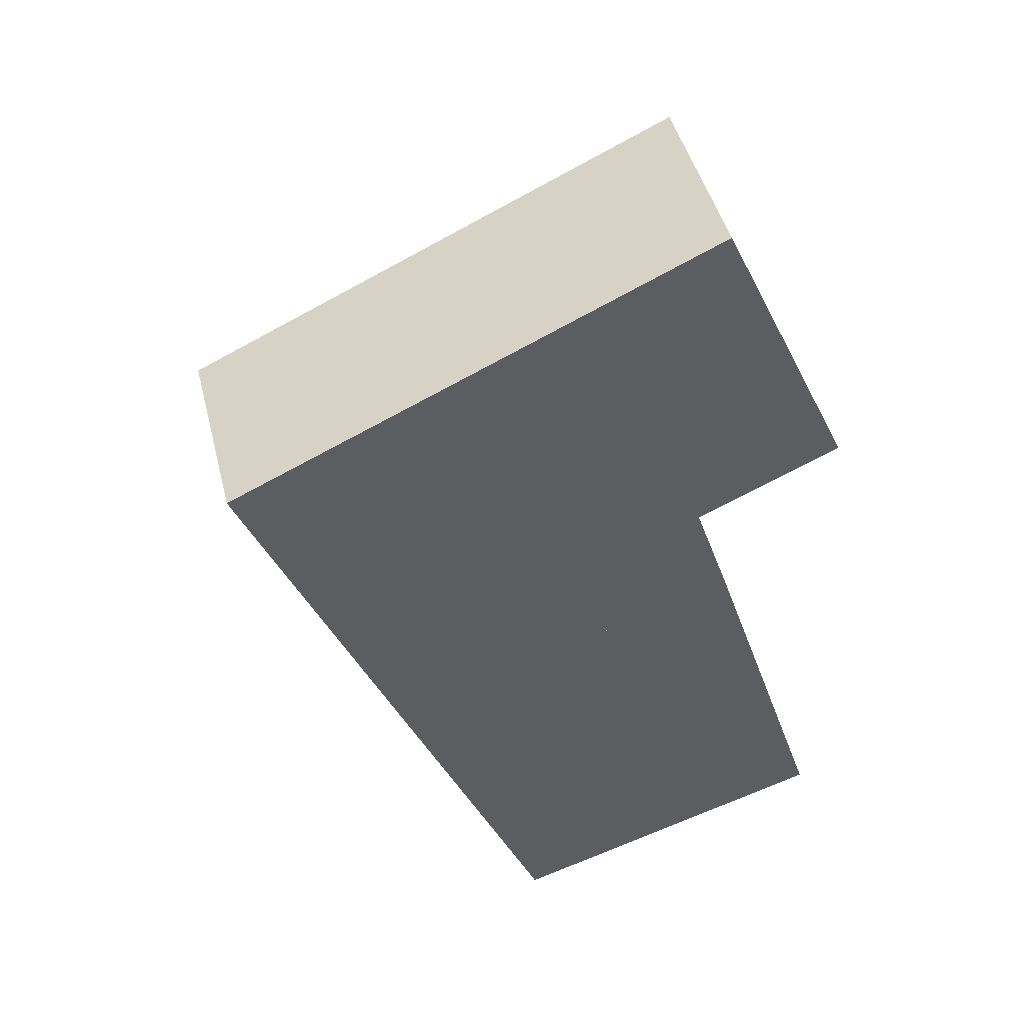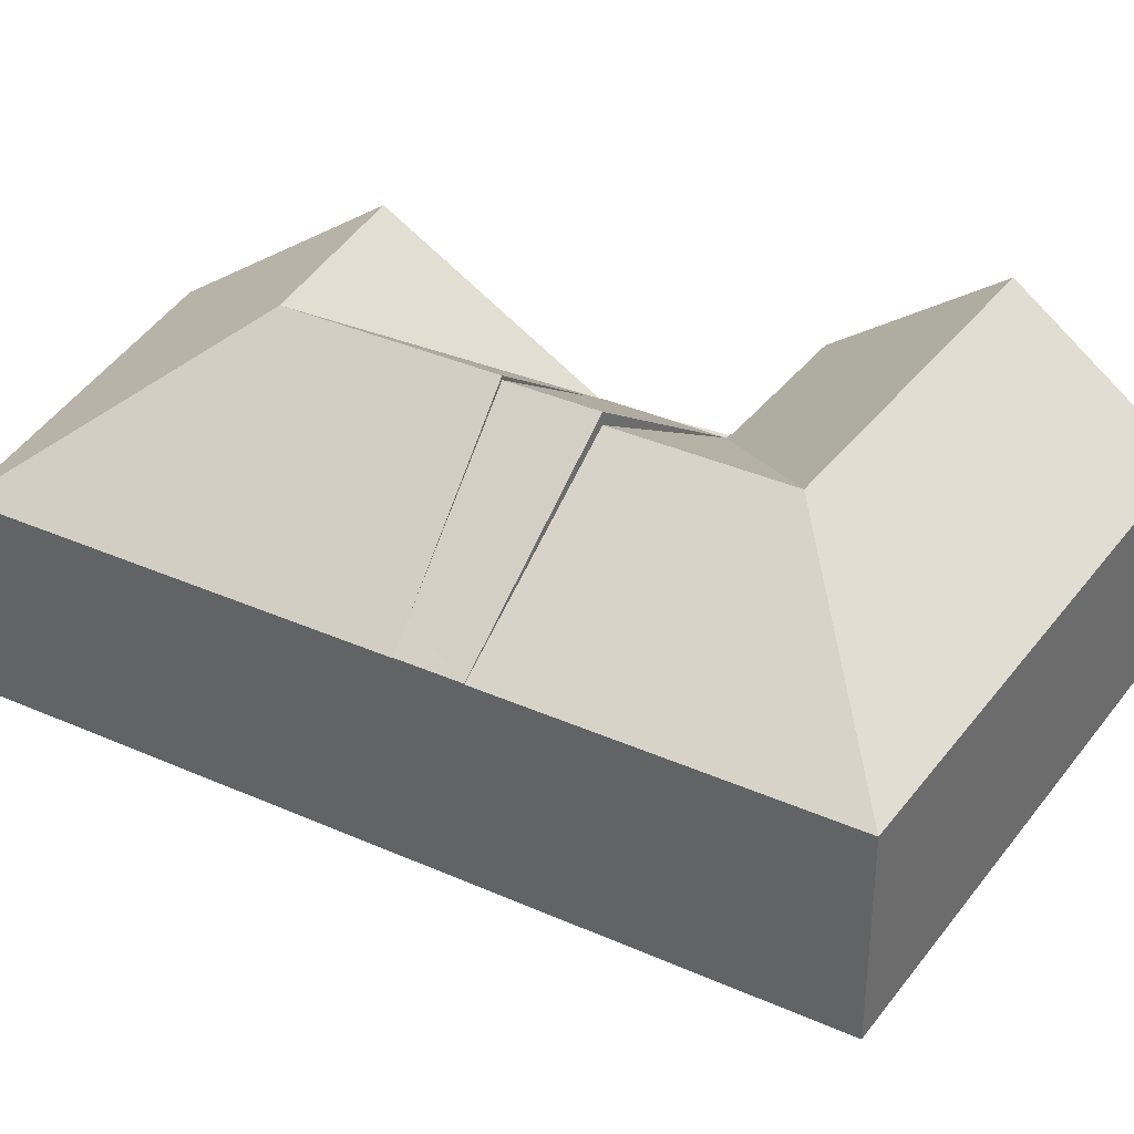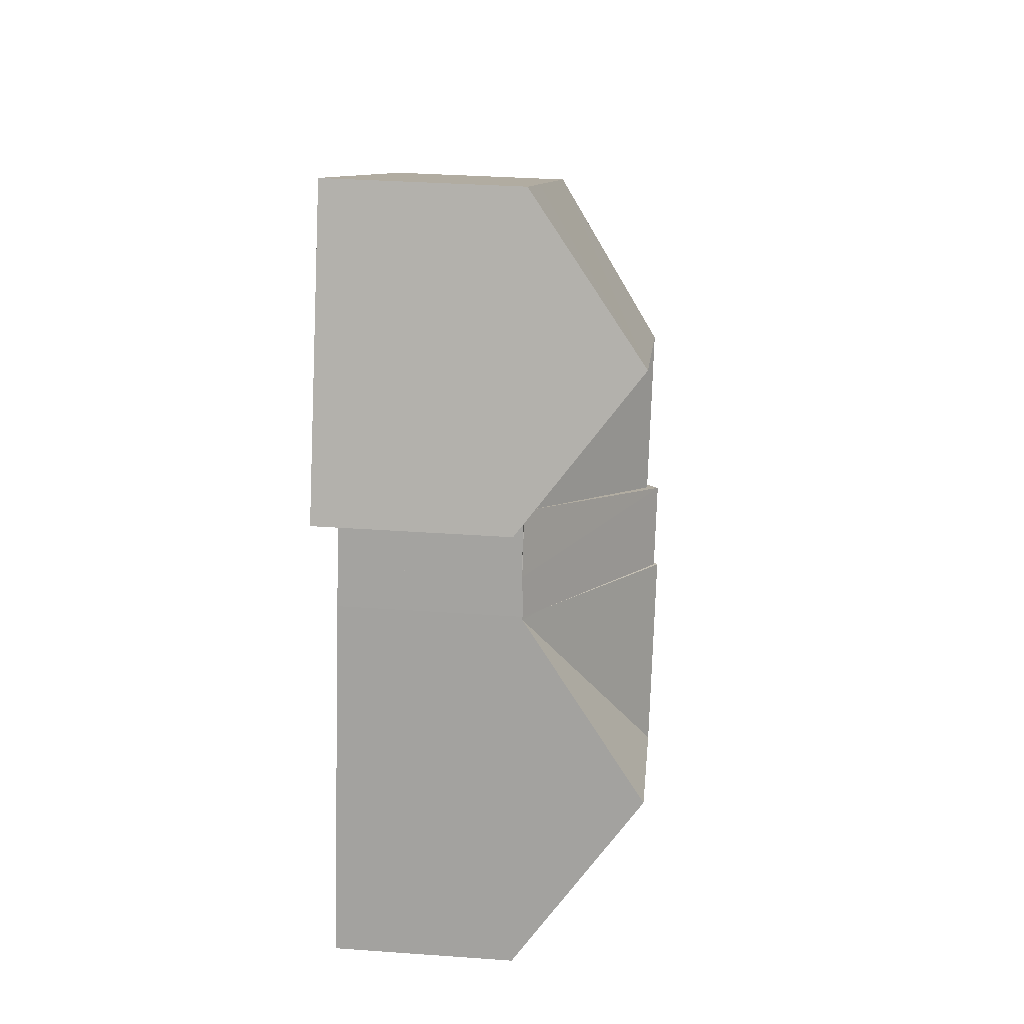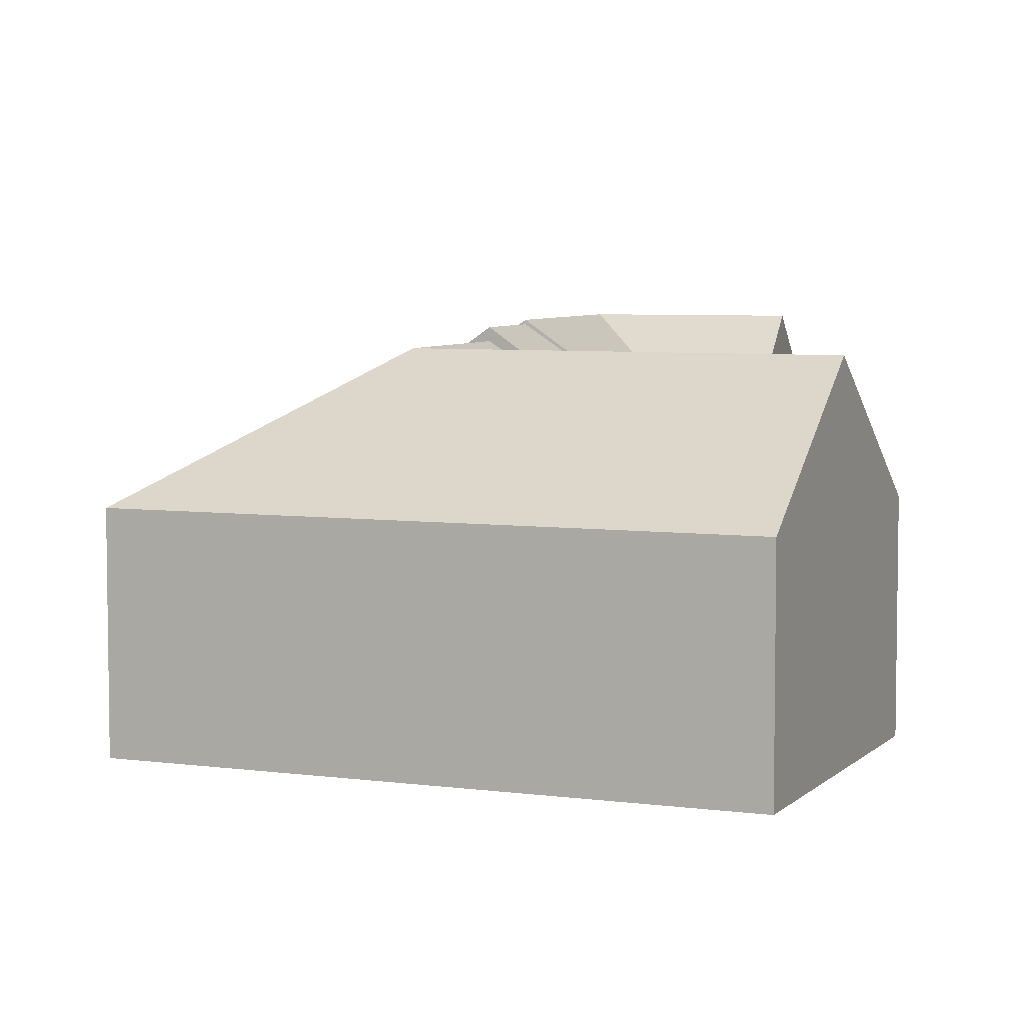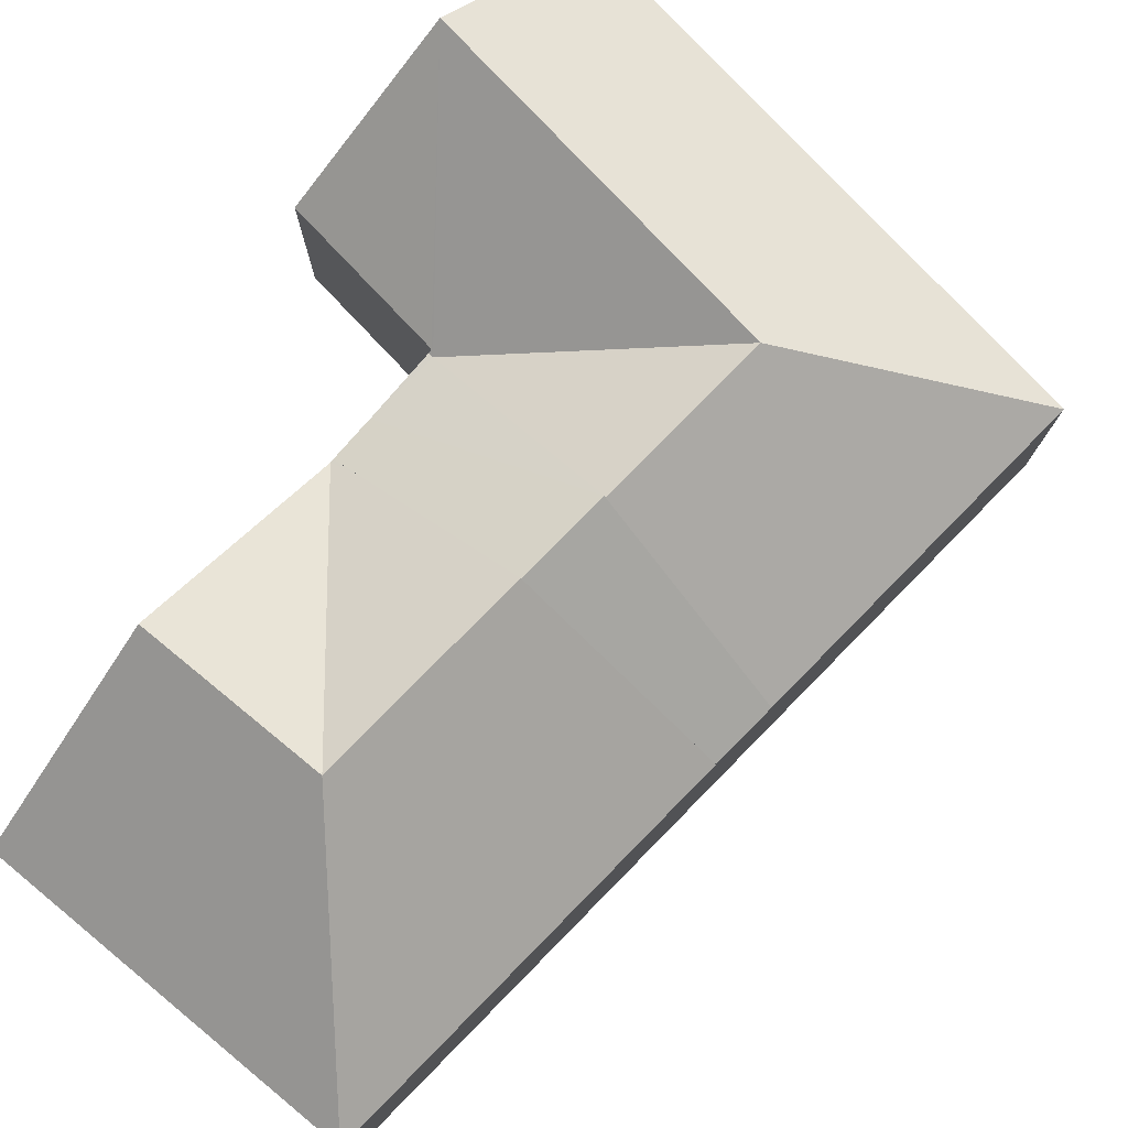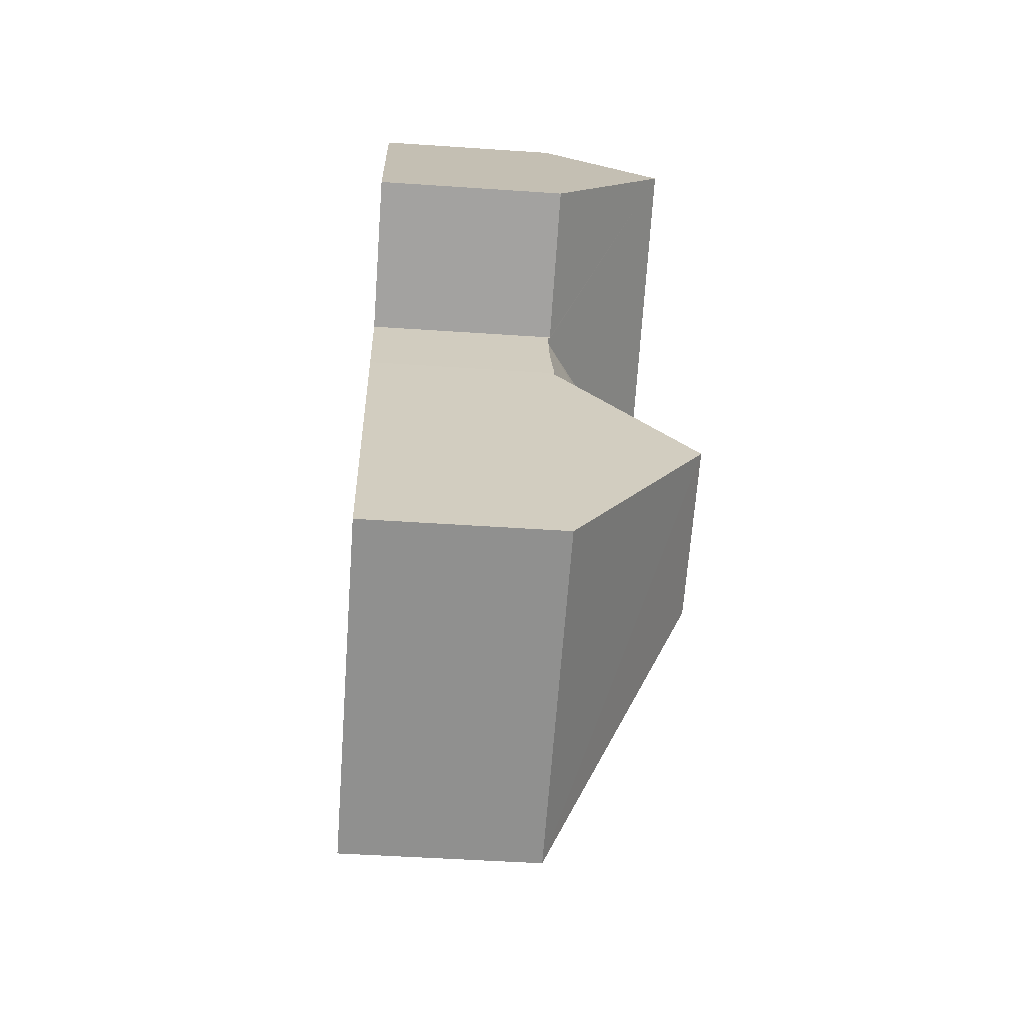
<metadata>
{"format":"obj","ext":"obj","renderer":"f3d","projection":"perspective","resolution":1024,"background":"white","views":[{"elev":45.7,"azim":-14.0,"up":"+Z"},{"elev":36.4,"azim":-82.7,"up":"+Y"},{"elev":34.8,"azim":95.4,"up":"+Z"},{"elev":5.7,"azim":-2.0,"up":"+Y"},{"elev":79.0,"azim":-158.2,"up":"+Y"},{"elev":-47.7,"azim":85.6,"up":"+Z"}]}
</metadata>
<code>
v  3.052 5.441 -7.284
v  8.402 8.778 -6.318
v  3.584 5.441 -8.555
v  0 5.441 3.332e-16
v  6.591 8.778 -1.994
v  15.53 8.778 2.154
v  9.727 5.45 4.516
v  13.6 5.45 6.312
v  11.5 8.778 0.285
v  13.31 5.378 -4.039
v  13.41 5.445 -3.892
v  13.44 5.378 -3.981
v  17.46 5.441 -2.015
v  14.07 5.37 -5.845
v  13.31 2.473e-16 -4.039
v  8.402 3.869e-16 -6.318
v  3.584 5.238e-16 -8.555
v  13.41 2.383e-16 -3.892
v  17.46 1.234e-16 -2.015
v  0 0 0
v  3.052 4.46e-16 -7.284
v  14.07 3.579e-16 -5.845
v  0.013 -2.449e-19 0.004
v  9.727 -2.765e-16 4.516
v  13.6 -3.865e-16 6.312
v  15.53 -1.319e-16 2.154
v  13.44 2.438e-16 -3.981
v  14.07 5.39 -5.845
v  8.402 9.11 -6.318
v  14.46 5.449 -6.991
v  13.74 5.962 -7.213
v  9.346 9.11 -8.57
v  3.584 5.459 -8.555
v  4.953 5.962 -9.928
v  4.25 5.459 -10.14
v  14.46 4.281e-16 -6.991
v  13.74 4.417e-16 -7.213
v  9.346 5.248e-16 -8.57
v  4.953 6.079e-16 -9.928
v  4.25 6.212e-16 -10.14
v  8.625 5.441 -20.59
v  4.25 5.441 -10.14
v  9.346 9.22 -8.57
v  11.54 9.22 -13.81
v  14.49 5.436 -7.083
v  14.46 5.431 -6.991
v  16.21 9.214 -12.34
v  17.93 5.444 -17.59
v  17.93 1.077e-15 -17.59
v  8.625 1.261e-15 -20.59
v  14.49 4.337e-16 -7.083
v  16.21 7.554e-16 -12.34
g defaultobject
f 1 2 3
f 2 1 4
f 2 4 5
f 6 7 8
f 7 6 4
f 4 6 9
f 4 9 5
f 10 11 12
f 11 6 13
f 6 11 10
f 6 10 5
f 6 5 9
f 12 14 10
f 5 10 2
f 15 2 10
f 2 15 3
f 3 15 16
f 3 16 17
f 13 18 11
f 18 13 19
f 17 1 3
f 1 17 4
f 4 17 20
f 20 17 21
f 14 15 10
f 15 14 22
f 23 7 4
f 7 23 24
f 7 24 8
f 8 24 25
f 23 4 20
f 25 6 8
f 6 25 13
f 13 25 26
f 13 26 19
f 18 12 11
f 12 18 14
f 14 18 22
f 22 18 27
f 24 26 25
f 26 24 19
f 19 24 23
f 19 23 18
f 18 23 27
f 27 23 15
f 15 23 16
f 16 23 20
f 16 20 21
f 16 21 17
f 22 27 15
f 28 29 10
f 29 28 30
f 29 30 31
f 29 31 32
f 33 34 35
f 34 33 29
f 34 29 32
f 17 29 33
f 29 17 10
f 10 17 16
f 10 16 15
f 10 22 28
f 22 10 15
f 36 28 22
f 36 30 28
f 36 31 30
f 31 36 32
f 32 36 34
f 34 36 37
f 34 37 38
f 34 38 35
f 35 38 39
f 35 39 40
f 40 33 35
f 33 40 17
f 16 22 15
f 22 16 36
f 36 16 37
f 37 16 38
f 38 16 17
f 38 17 39
f 39 17 40
f 34 41 42
f 41 34 43
f 41 43 44
f 45 31 46
f 31 45 44
f 31 44 43
f 44 45 47
f 41 47 48
f 47 41 44
f 49 41 48
f 41 49 50
f 50 42 41
f 42 50 40
f 40 34 42
f 34 40 43
f 43 40 31
f 31 40 39
f 31 39 38
f 31 38 46
f 46 38 37
f 46 37 36
f 36 45 46
f 45 36 47
f 47 36 48
f 48 36 51
f 48 51 52
f 48 52 49
f 37 51 36
f 51 37 52
f 52 37 38
f 52 38 39
f 52 39 40
f 52 40 50
f 52 50 49

</code>
